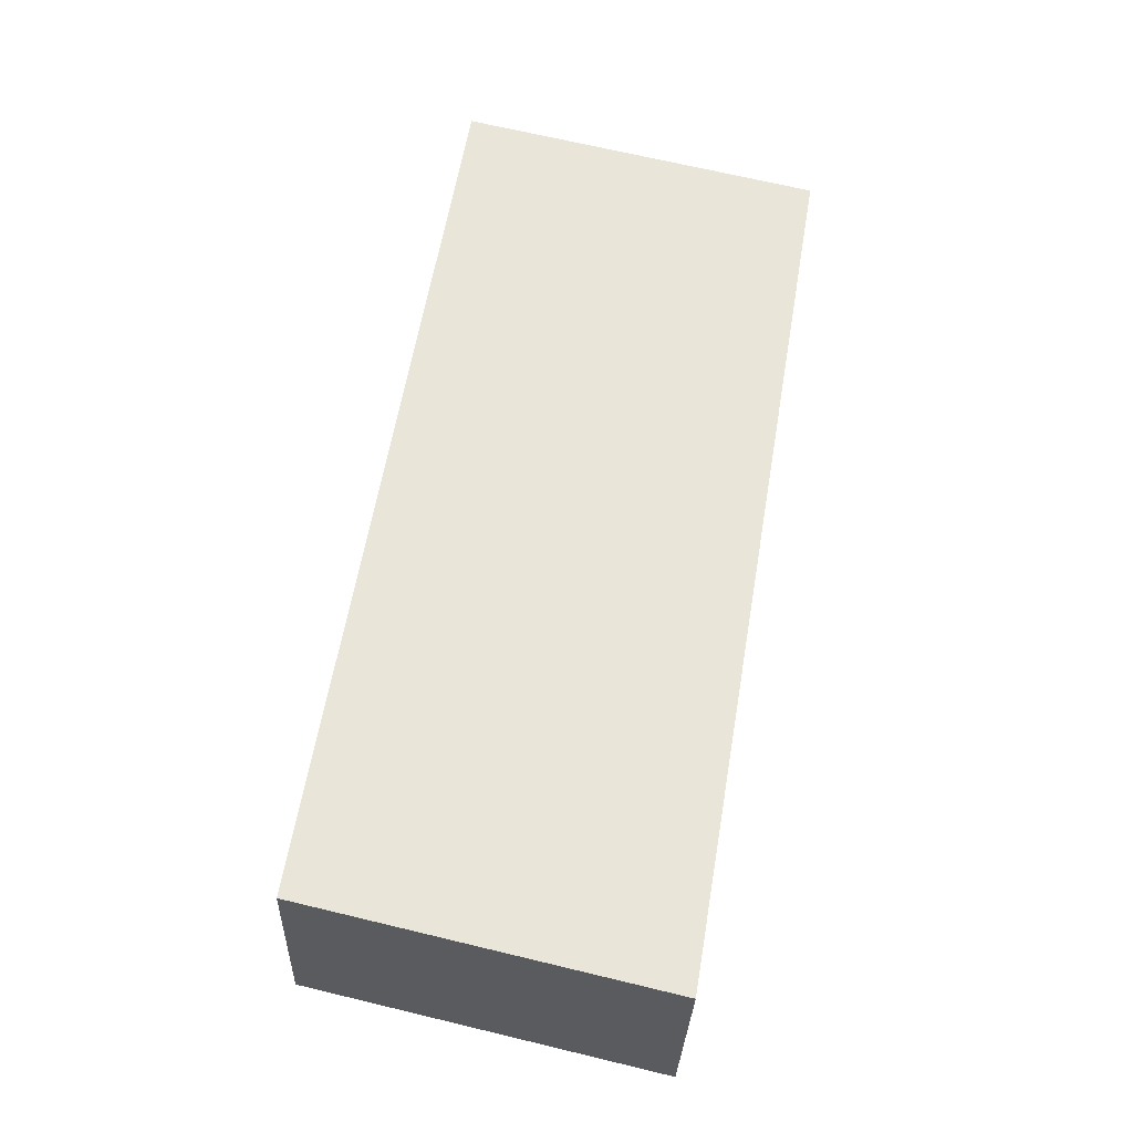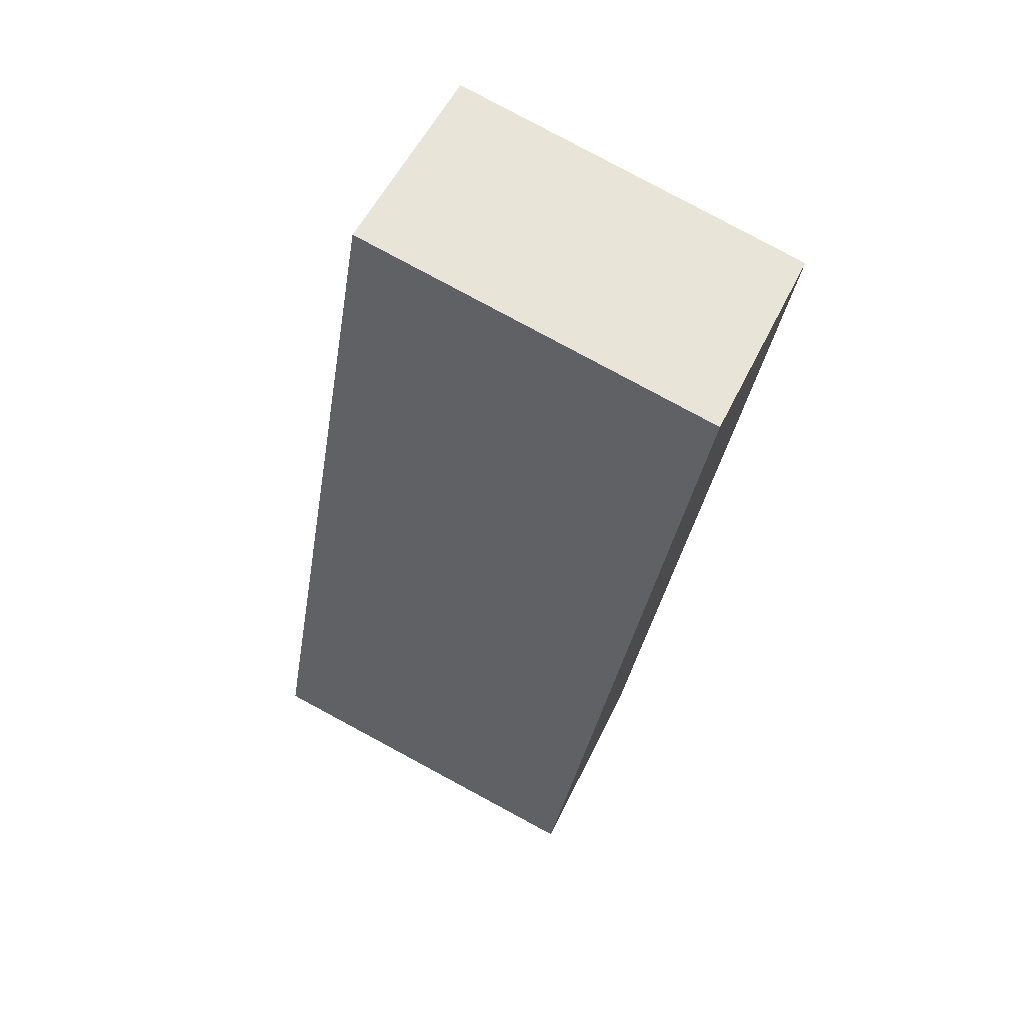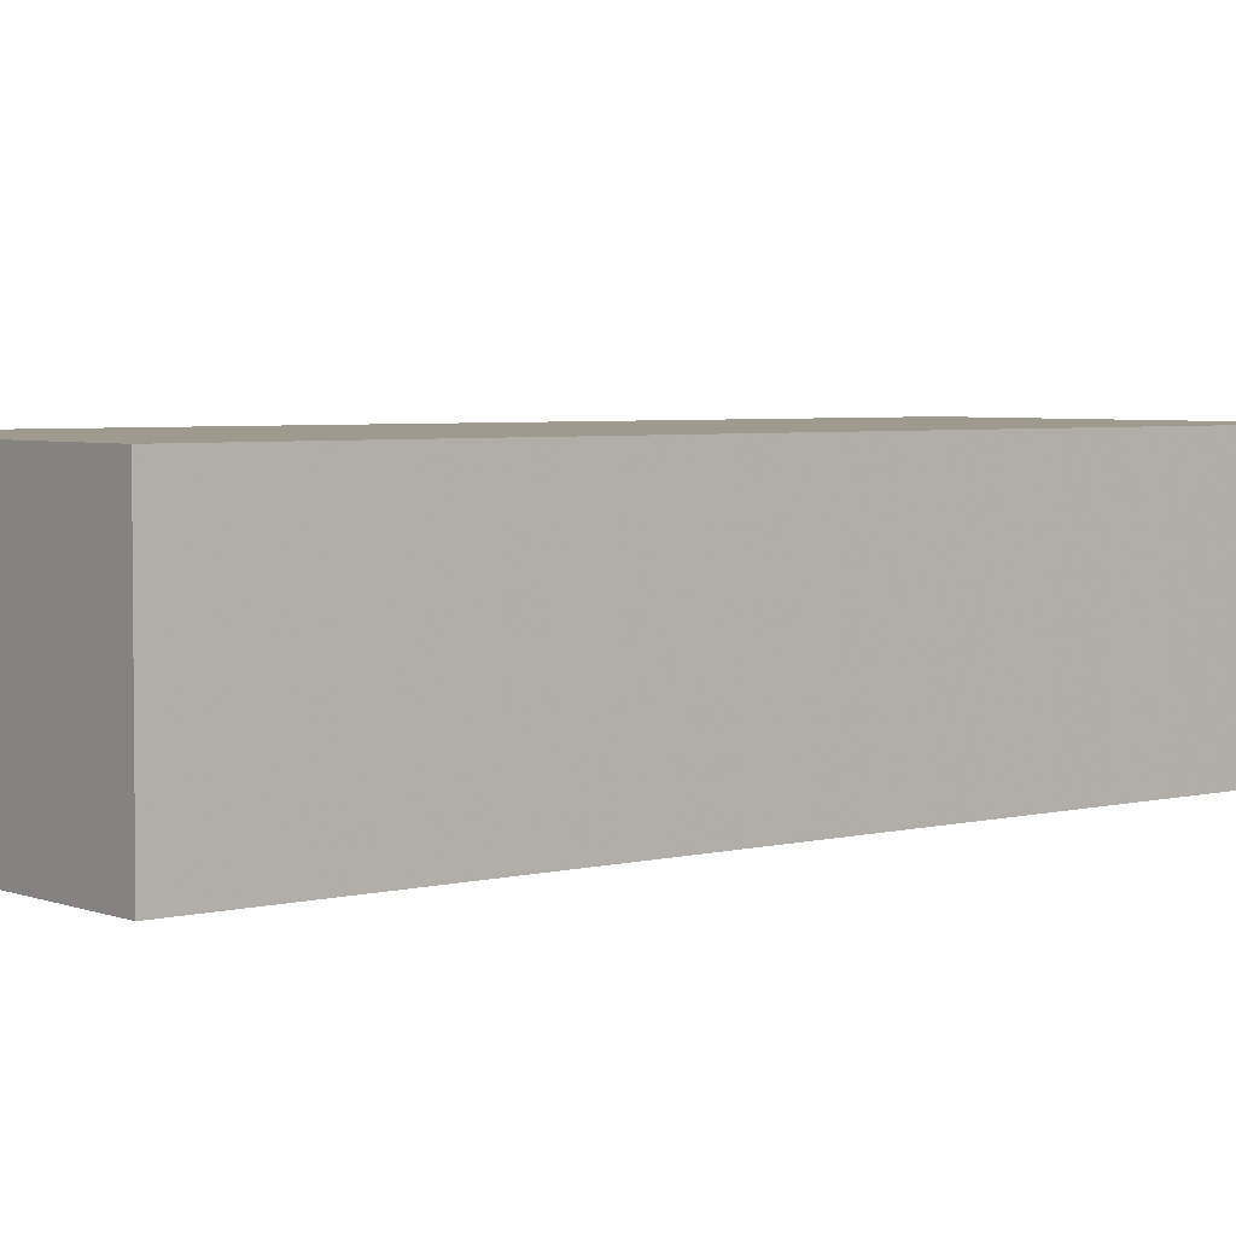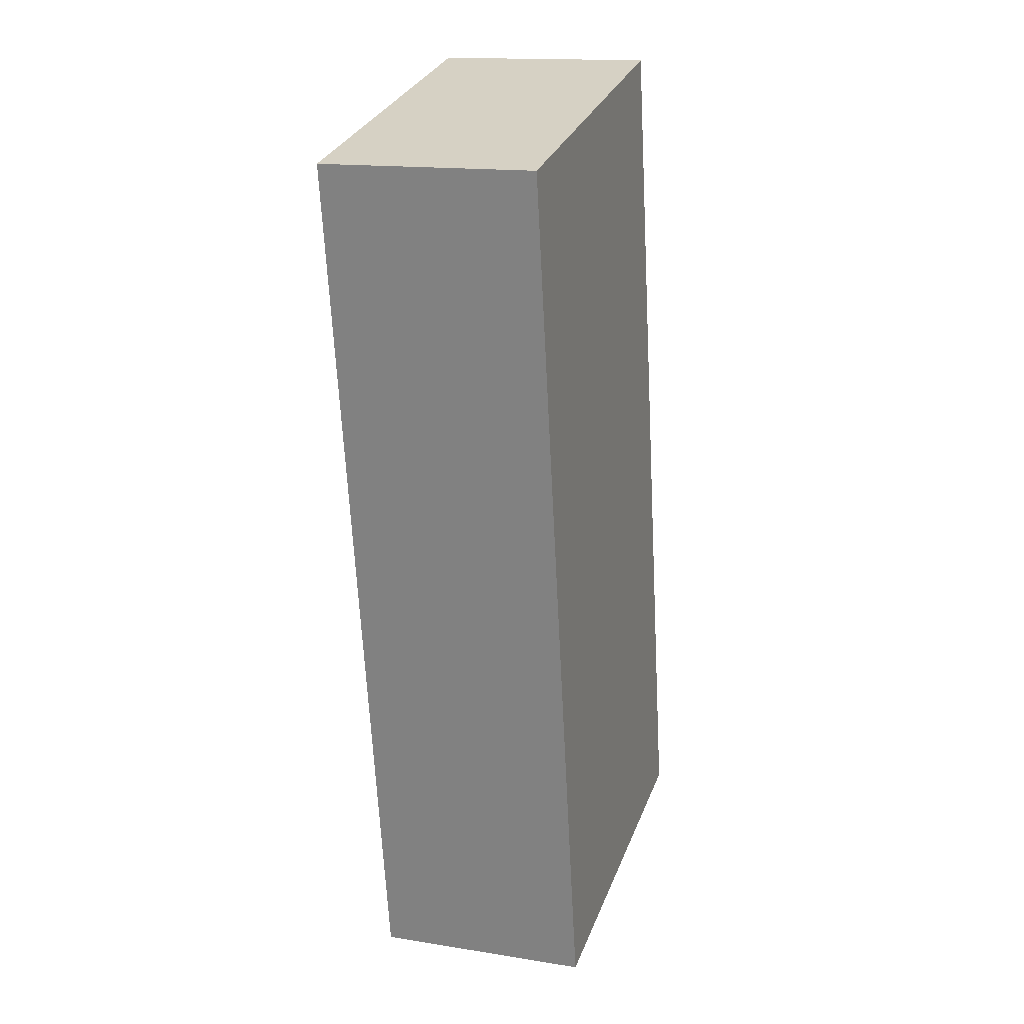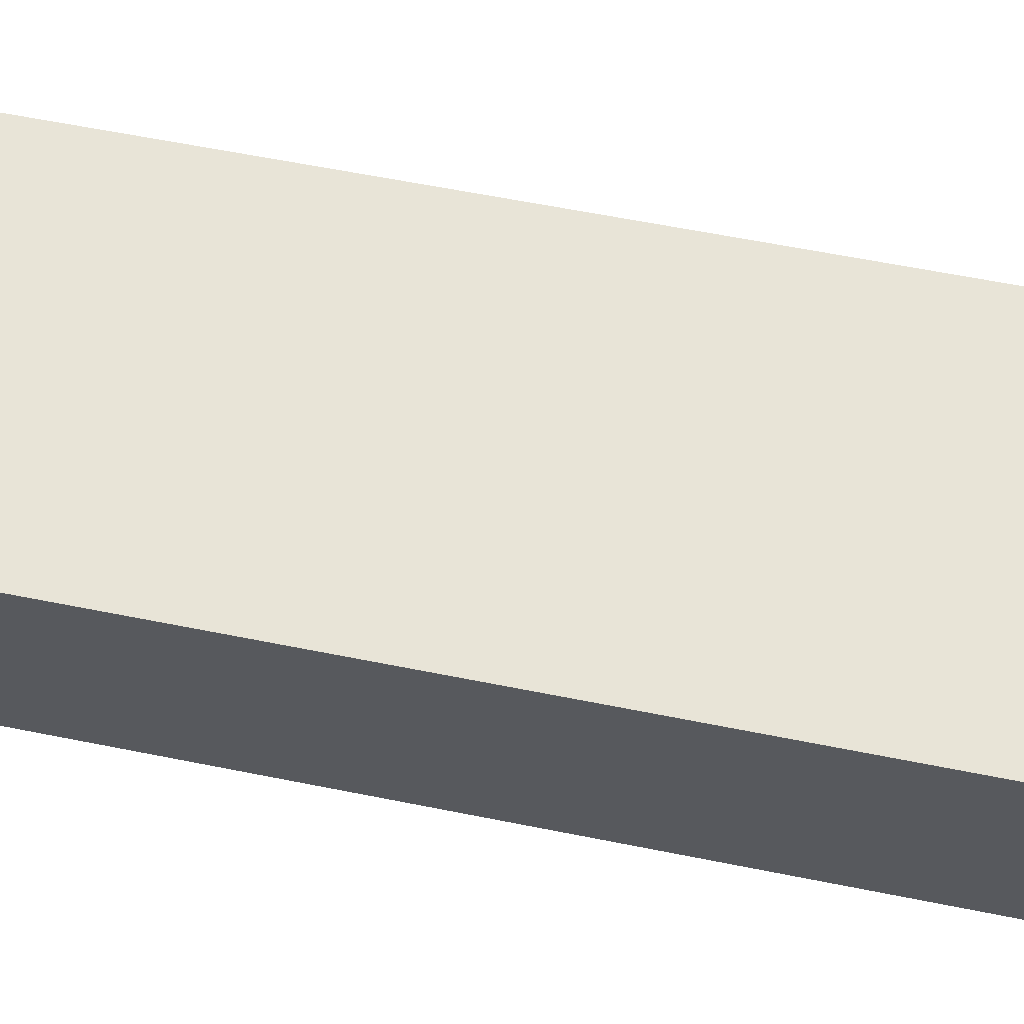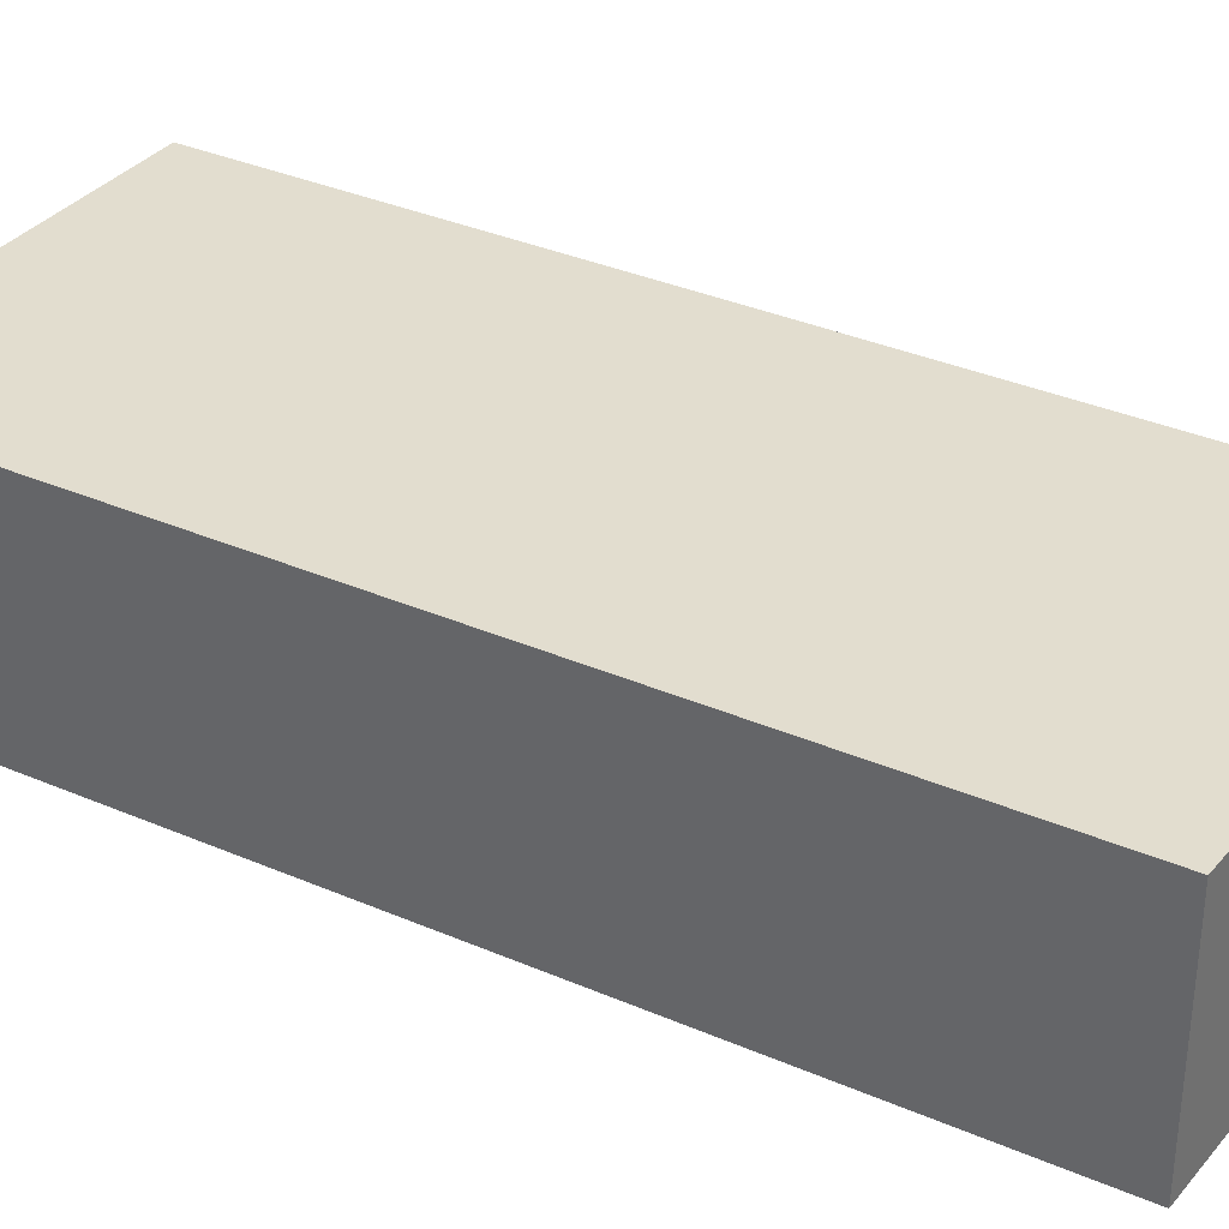
<metadata>
{"format":"obj","ext":"obj","renderer":"f3d","projection":"perspective","resolution":1024,"background":"white","views":[{"elev":-30.3,"azim":178.0,"up":"+Z"},{"elev":53.1,"azim":-155.0,"up":"+Z"},{"elev":3.9,"azim":38.9,"up":"+Y"},{"elev":15.3,"azim":-71.2,"up":"+Z"},{"elev":61.3,"azim":92.1,"up":"+Y"},{"elev":34.9,"azim":-69.5,"up":"+Y"}]}
</metadata>
<code>
v 3.697 -0.1358 -5.646
v 3.636 -0.1358 -5.661
v 3.611 -0.1358 -5.51
v 3.672 -0.1358 -5.495
v 3.697 -0.1733 -5.646
v 3.672 -0.1733 -5.495
v 3.611 -0.1733 -5.51
v 3.636 -0.1733 -5.661
v 3.672 -0.1733 -5.495
v 3.697 -0.1733 -5.646
v 3.697 -0.1358 -5.646
v 3.672 -0.1358 -5.495
v 3.611 -0.1733 -5.51
v 3.672 -0.1733 -5.495
v 3.672 -0.1358 -5.495
v 3.611 -0.1358 -5.51
v 3.636 -0.1733 -5.661
v 3.611 -0.1733 -5.51
v 3.611 -0.1358 -5.51
v 3.636 -0.1358 -5.661
v 3.697 -0.1733 -5.646
v 3.636 -0.1733 -5.661
v 3.636 -0.1358 -5.661
v 3.697 -0.1358 -5.646
f 1 2 3
f 1 3 4
f 5 6 7
f 5 7 8
f 9 10 11
f 9 11 12
f 13 14 15
f 13 15 16
f 17 18 19
f 17 19 20
f 21 22 23
f 21 23 24

</code>
